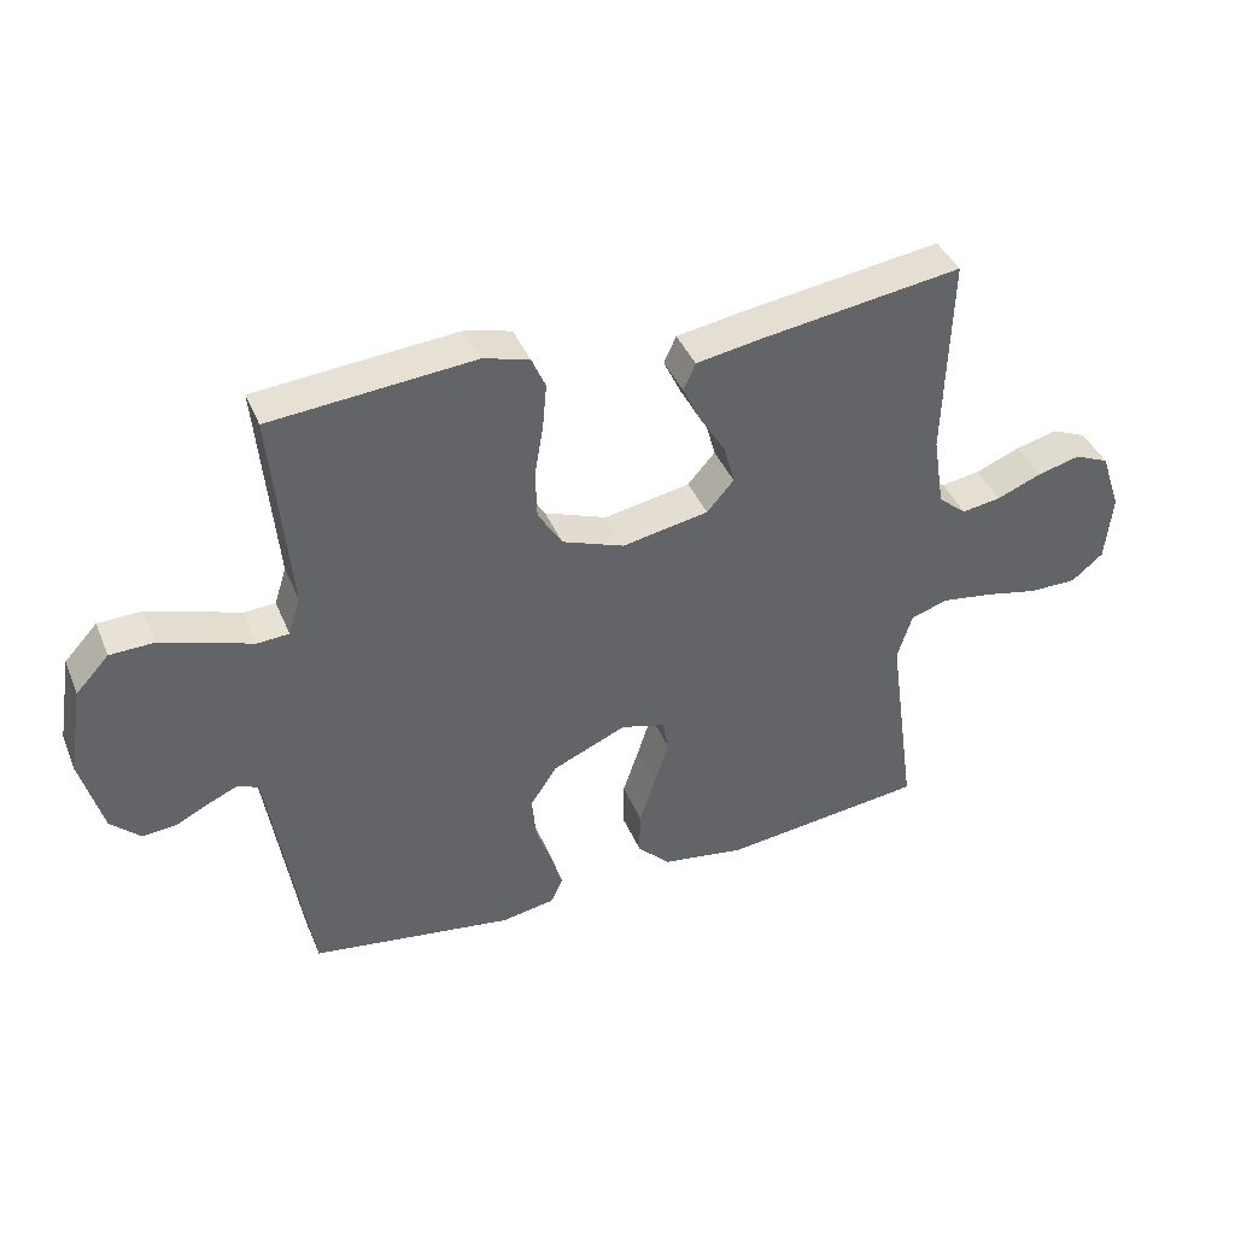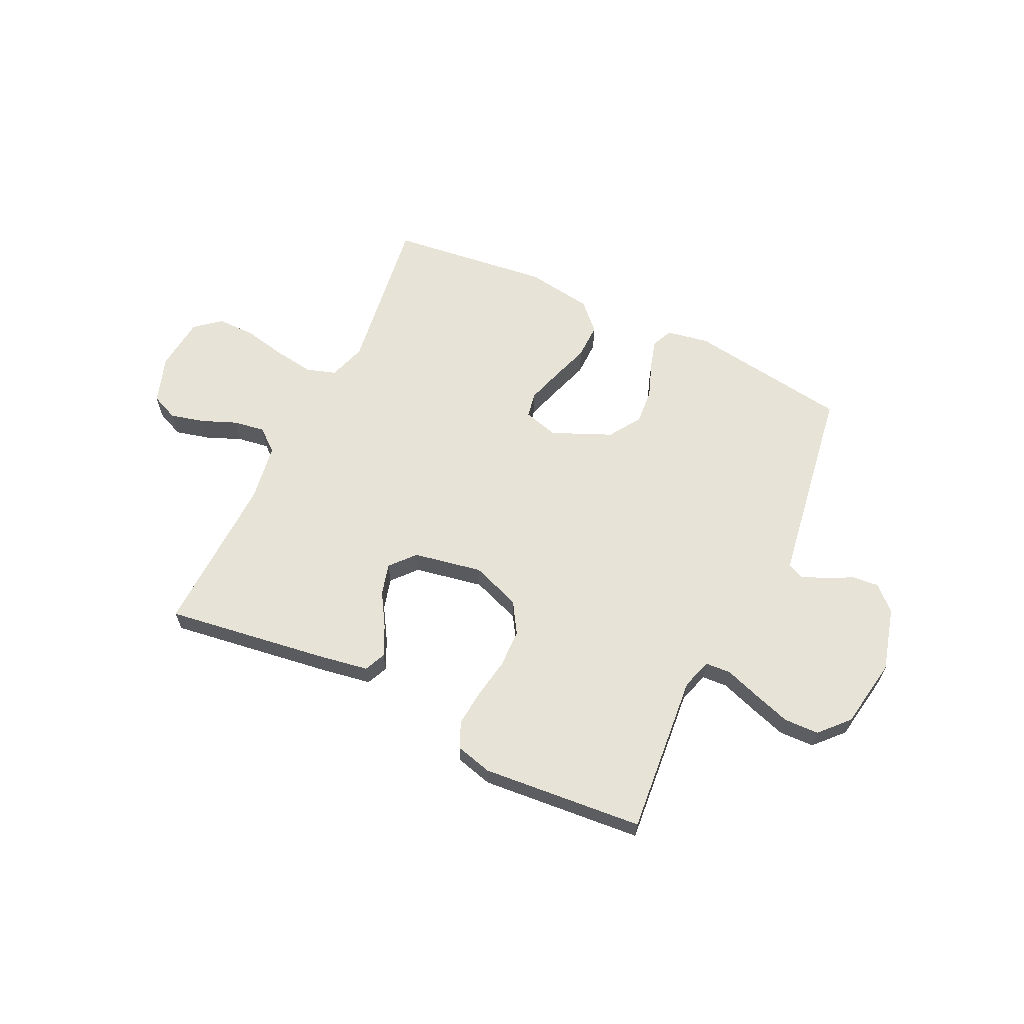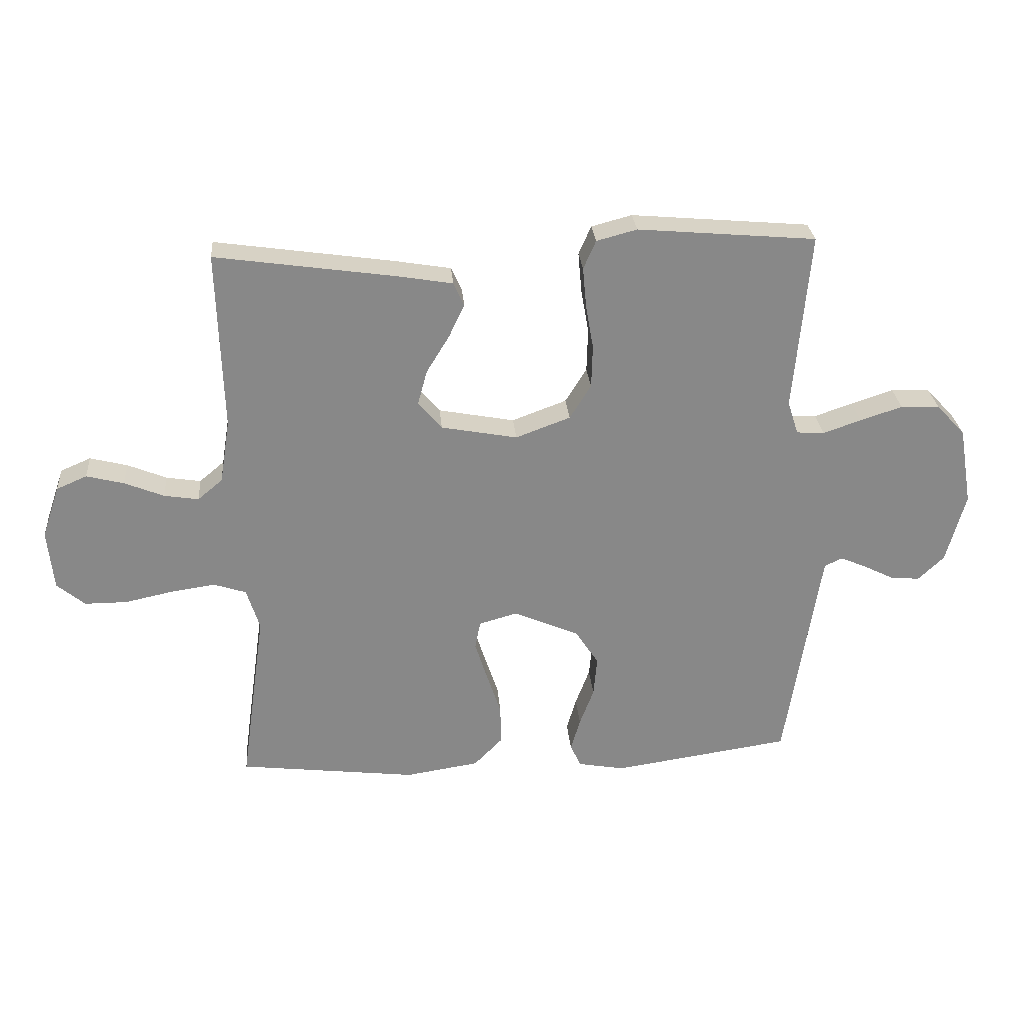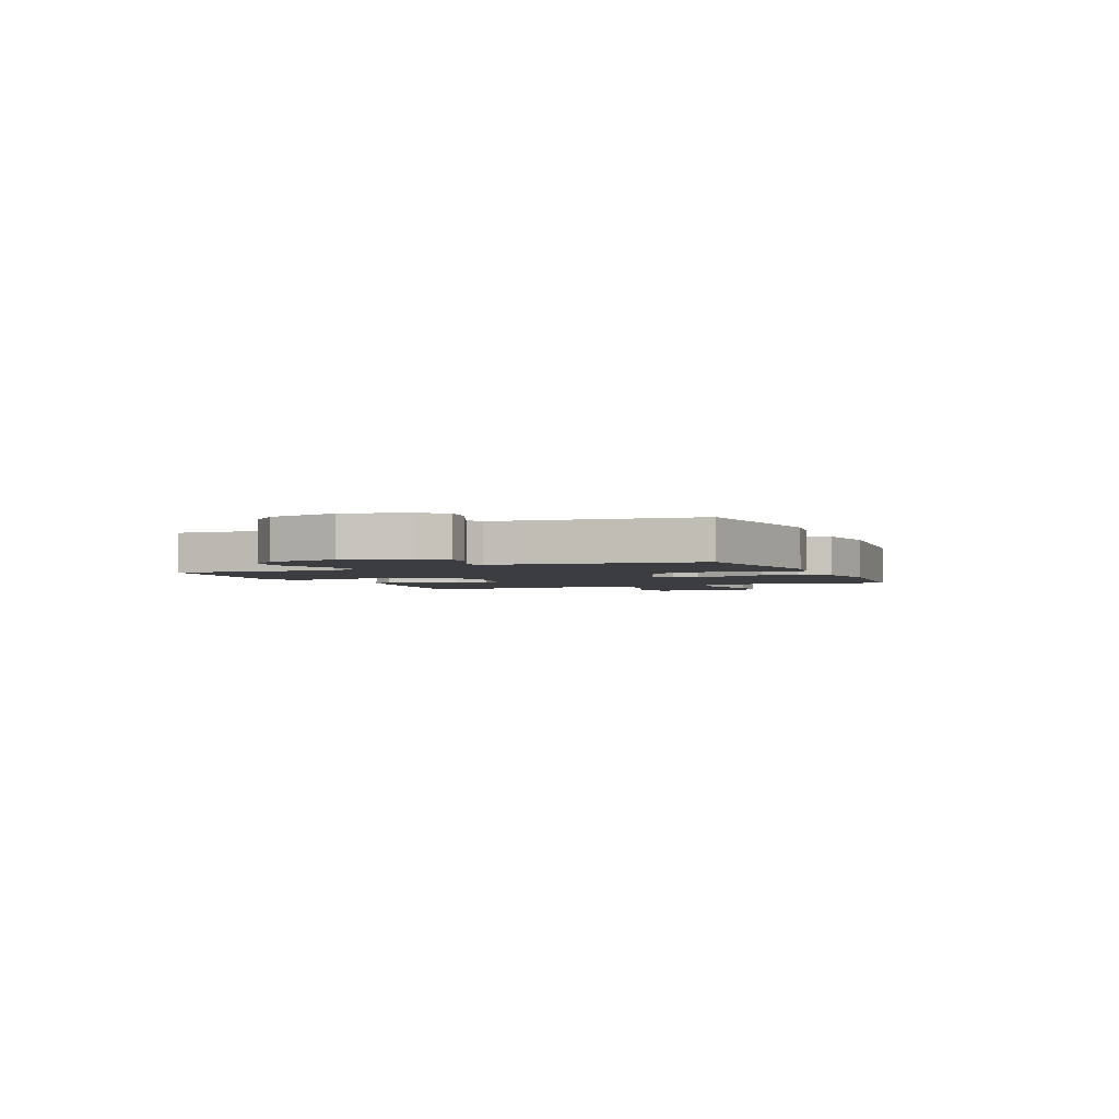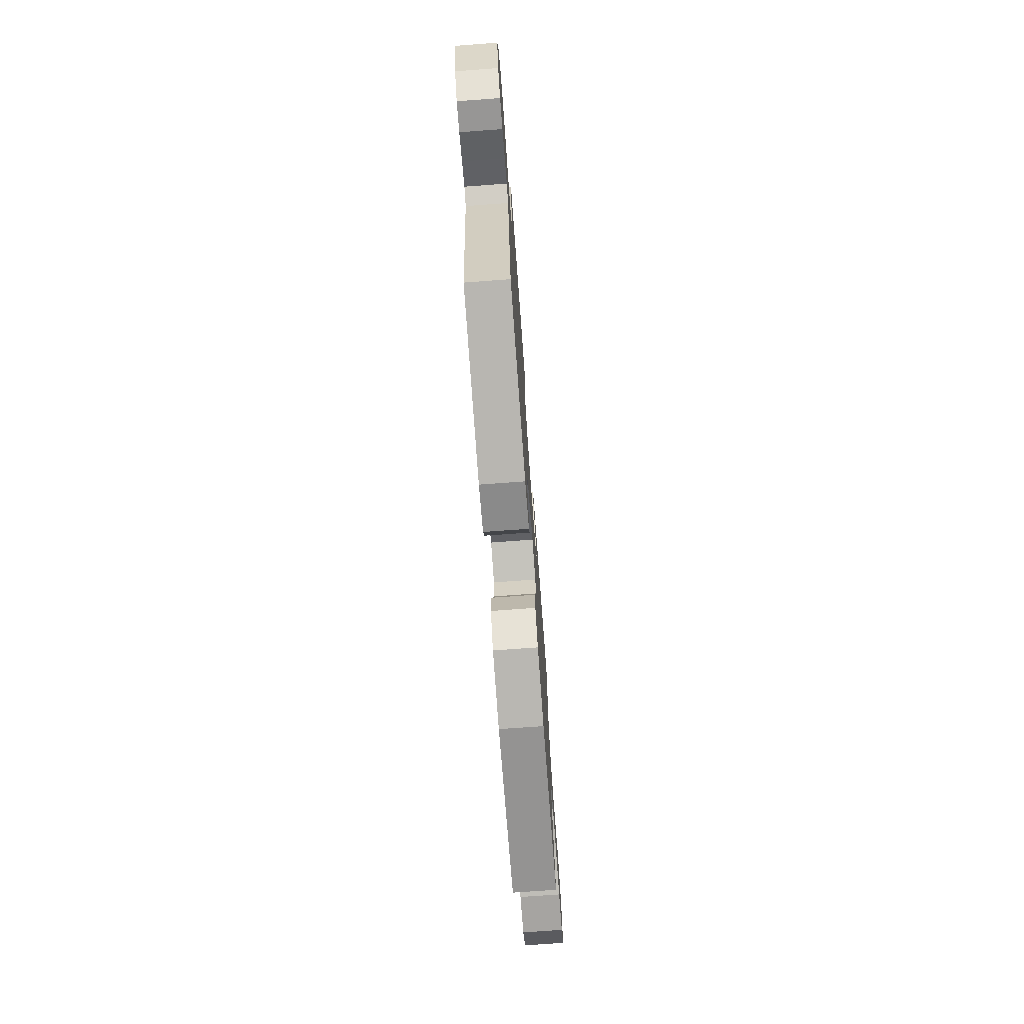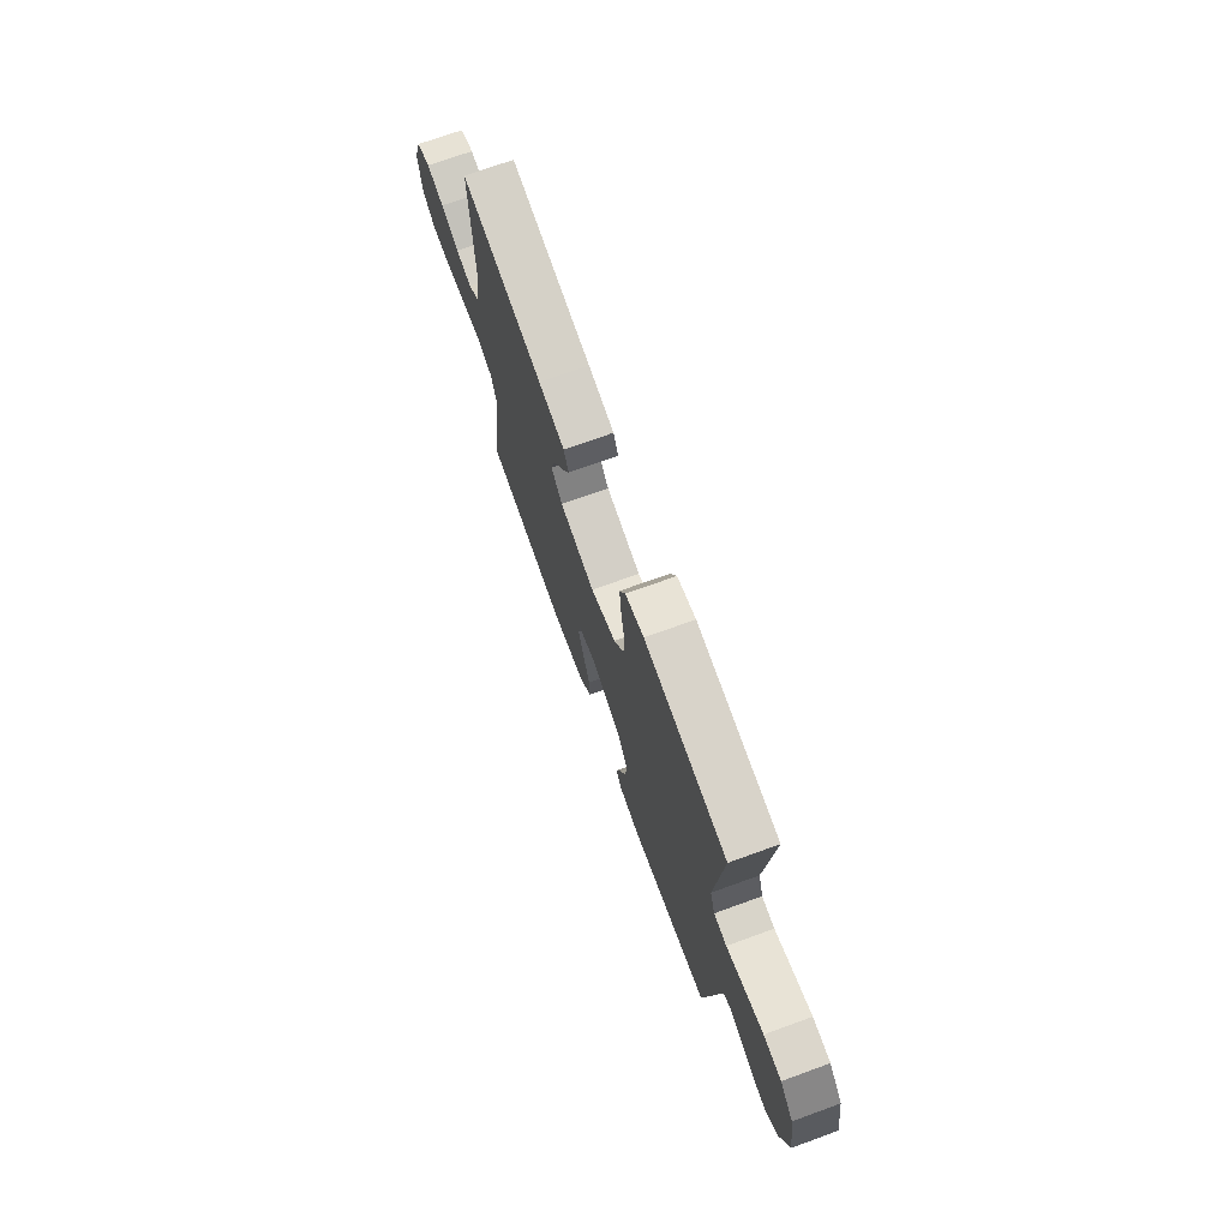
<metadata>
{"format":"obj","ext":"obj","renderer":"f3d","projection":"perspective","resolution":1024,"background":"white","views":[{"elev":40.5,"azim":158.6,"up":"+Z"},{"elev":62.7,"azim":25.6,"up":"+Y"},{"elev":27.6,"azim":-4.8,"up":"+Z"},{"elev":-2.7,"azim":114.0,"up":"+Y"},{"elev":-73.5,"azim":94.2,"up":"+Z"},{"elev":72.0,"azim":70.1,"up":"+Z"}]}
</metadata>
<code>
v -0.5 0.07 -0.5
v -0.458 0.07 -0.2
v -0.48 0.07 -0.13
v -0.535 0.07 -0.112
v -0.61 0.07 -0.123
v -0.69 0.07 -0.14
v -0.761 0.07 -0.14
v -0.808 0.07 -0.101
v -0.818 0.07 0
v -0.788 0.07 0.088
v -0.737 0.07 0.11
v -0.674 0.07 0.094
v -0.608 0.07 0.067
v -0.55 0.07 0.058
v -0.508 0.07 0.093
v -0.491 0.07 0.2
v -0.5 0.07 0.5
v -0.2 0.07 0.457
v -0.105 0.07 0.441
v -0.087 0.07 0.401
v -0.114 0.07 0.345
v -0.152 0.07 0.283
v -0.168 0.07 0.224
v -0.128 0.07 0.178
v 0 0.07 0.154
v 0.092 0.07 0.188
v 0.128 0.07 0.246
v 0.13 0.07 0.318
v 0.117 0.07 0.393
v 0.111 0.07 0.46
v 0.132 0.07 0.508
v 0.2 0.07 0.526
v 0.5 0.07 0.5
v 0.473 0.07 0.2
v 0.491 0.07 0.144
v 0.538 0.07 0.141
v 0.602 0.07 0.163
v 0.673 0.07 0.186
v 0.738 0.07 0.184
v 0.787 0.07 0.131
v 0.809 0.07 0
v 0.777 0.07 -0.118
v 0.733 0.07 -0.16
v 0.683 0.07 -0.155
v 0.633 0.07 -0.13
v 0.589 0.07 -0.111
v 0.559 0.07 -0.125
v 0.547 0.07 -0.2
v 0.5 0.07 -0.5
v 0.2 0.07 -0.544
v 0.121 0.07 -0.53
v 0.103 0.07 -0.491
v 0.119 0.07 -0.436
v 0.143 0.07 -0.372
v 0.149 0.07 -0.305
v 0.11 0.07 -0.245
v 0 0.07 -0.197
v -0.065 0.07 -0.215
v -0.074 0.07 -0.262
v -0.053 0.07 -0.329
v -0.029 0.07 -0.401
v -0.028 0.07 -0.468
v -0.076 0.07 -0.517
v -0.2 0.07 -0.536
v -0.5 0 -0.5
v -0.458 0 -0.2
v -0.48 0 -0.13
v -0.535 0 -0.112
v -0.61 0 -0.123
v -0.69 0 -0.14
v -0.761 0 -0.14
v -0.808 0 -0.101
v -0.818 0 0
v -0.788 0 0.088
v -0.737 0 0.11
v -0.674 0 0.094
v -0.608 0 0.067
v -0.55 0 0.058
v -0.508 0 0.093
v -0.491 0 0.2
v -0.5 0 0.5
v -0.2 0 0.457
v -0.105 0 0.441
v -0.087 0 0.401
v -0.114 0 0.345
v -0.152 0 0.283
v -0.168 0 0.224
v -0.128 0 0.178
v 0 0 0.154
v 0.092 0 0.188
v 0.128 0 0.246
v 0.13 0 0.318
v 0.117 0 0.393
v 0.111 0 0.46
v 0.132 0 0.508
v 0.2 0 0.526
v 0.5 0 0.5
v 0.473 0 0.2
v 0.491 0 0.144
v 0.538 0 0.141
v 0.602 0 0.163
v 0.673 0 0.186
v 0.738 0 0.184
v 0.787 0 0.131
v 0.809 0 0
v 0.777 0 -0.118
v 0.733 0 -0.16
v 0.683 0 -0.155
v 0.633 0 -0.13
v 0.589 0 -0.111
v 0.559 0 -0.125
v 0.547 0 -0.2
v 0.5 0 -0.5
v 0.2 0 -0.544
v 0.121 0 -0.53
v 0.103 0 -0.491
v 0.119 0 -0.436
v 0.143 0 -0.372
v 0.149 0 -0.305
v 0.11 0 -0.245
v 0 0 -0.197
v -0.065 0 -0.215
v -0.074 0 -0.262
v -0.053 0 -0.329
v -0.029 0 -0.401
v -0.028 0 -0.468
v -0.076 0 -0.517
v -0.2 0 -0.536
f 64 1 2
f 63 64 2
f 62 63 2
f 61 62 2
f 60 61 2
f 59 60 2 3
f 58 59 3 4
f 57 58 4
f 52 53 54
f 51 52 54
f 50 51 54
f 49 50 54
f 48 49 54
f 47 48 54 55
f 46 47 55 56
f 43 44 45
f 42 43 45
f 41 42 45
f 40 41 45
f 39 40 45
f 38 39 45
f 37 38 45
f 36 37 45
f 35 36 45 46
f 32 33 34
f 31 32 34
f 30 31 34
f 29 30 34
f 28 29 34
f 27 28 34 35
f 46 56 57
f 35 46 57
f 27 35 57
f 26 27 57
f 20 21 22
f 19 20 22
f 18 19 22
f 17 18 22
f 16 17 22
f 15 16 22 23
f 14 15 23 24
f 11 12 13
f 10 11 13
f 9 10 13
f 8 9 13
f 7 8 13
f 6 7 13
f 5 6 13
f 4 5 13 14
f 25 26 57 4
f 4 14 24 25
f 66 65 128
f 66 128 127
f 66 127 126
f 66 126 125
f 66 125 124
f 67 66 124 123
f 68 67 123 122
f 68 122 121
f 118 117 116
f 118 116 115
f 118 115 114
f 118 114 113
f 118 113 112
f 119 118 112 111
f 120 119 111 110
f 109 108 107
f 109 107 106
f 109 106 105
f 109 105 104
f 109 104 103
f 109 103 102
f 109 102 101
f 109 101 100
f 110 109 100 99
f 98 97 96
f 98 96 95
f 98 95 94
f 98 94 93
f 98 93 92
f 99 98 92 91
f 121 120 110
f 121 110 99
f 121 99 91
f 121 91 90
f 86 85 84
f 86 84 83
f 86 83 82
f 86 82 81
f 86 81 80
f 87 86 80 79
f 88 87 79 78
f 77 76 75
f 77 75 74
f 77 74 73
f 77 73 72
f 77 72 71
f 77 71 70
f 77 70 69
f 78 77 69 68
f 68 121 90 89
f 89 88 78 68
f 1 65 66 2
f 2 66 67 3
f 3 67 68 4
f 4 68 69 5
f 5 69 70 6
f 6 70 71 7
f 7 71 72 8
f 8 72 73 9
f 9 73 74 10
f 10 74 75 11
f 11 75 76 12
f 12 76 77 13
f 13 77 78 14
f 14 78 79 15
f 15 79 80 16
f 16 80 81 17
f 17 81 82 18
f 18 82 83 19
f 19 83 84 20
f 20 84 85 21
f 21 85 86 22
f 22 86 87 23
f 23 87 88 24
f 24 88 89 25
f 25 89 90 26
f 26 90 91 27
f 27 91 92 28
f 28 92 93 29
f 29 93 94 30
f 30 94 95 31
f 31 95 96 32
f 32 96 97 33
f 33 97 98 34
f 34 98 99 35
f 35 99 100 36
f 36 100 101 37
f 37 101 102 38
f 38 102 103 39
f 39 103 104 40
f 40 104 105 41
f 41 105 106 42
f 42 106 107 43
f 43 107 108 44
f 44 108 109 45
f 45 109 110 46
f 46 110 111 47
f 47 111 112 48
f 48 112 113 49
f 49 113 114 50
f 50 114 115 51
f 51 115 116 52
f 52 116 117 53
f 53 117 118 54
f 54 118 119 55
f 55 119 120 56
f 56 120 121 57
f 57 121 122 58
f 58 122 123 59
f 59 123 124 60
f 60 124 125 61
f 61 125 126 62
f 62 126 127 63
f 63 127 128 64
f 64 128 65 1

</code>
